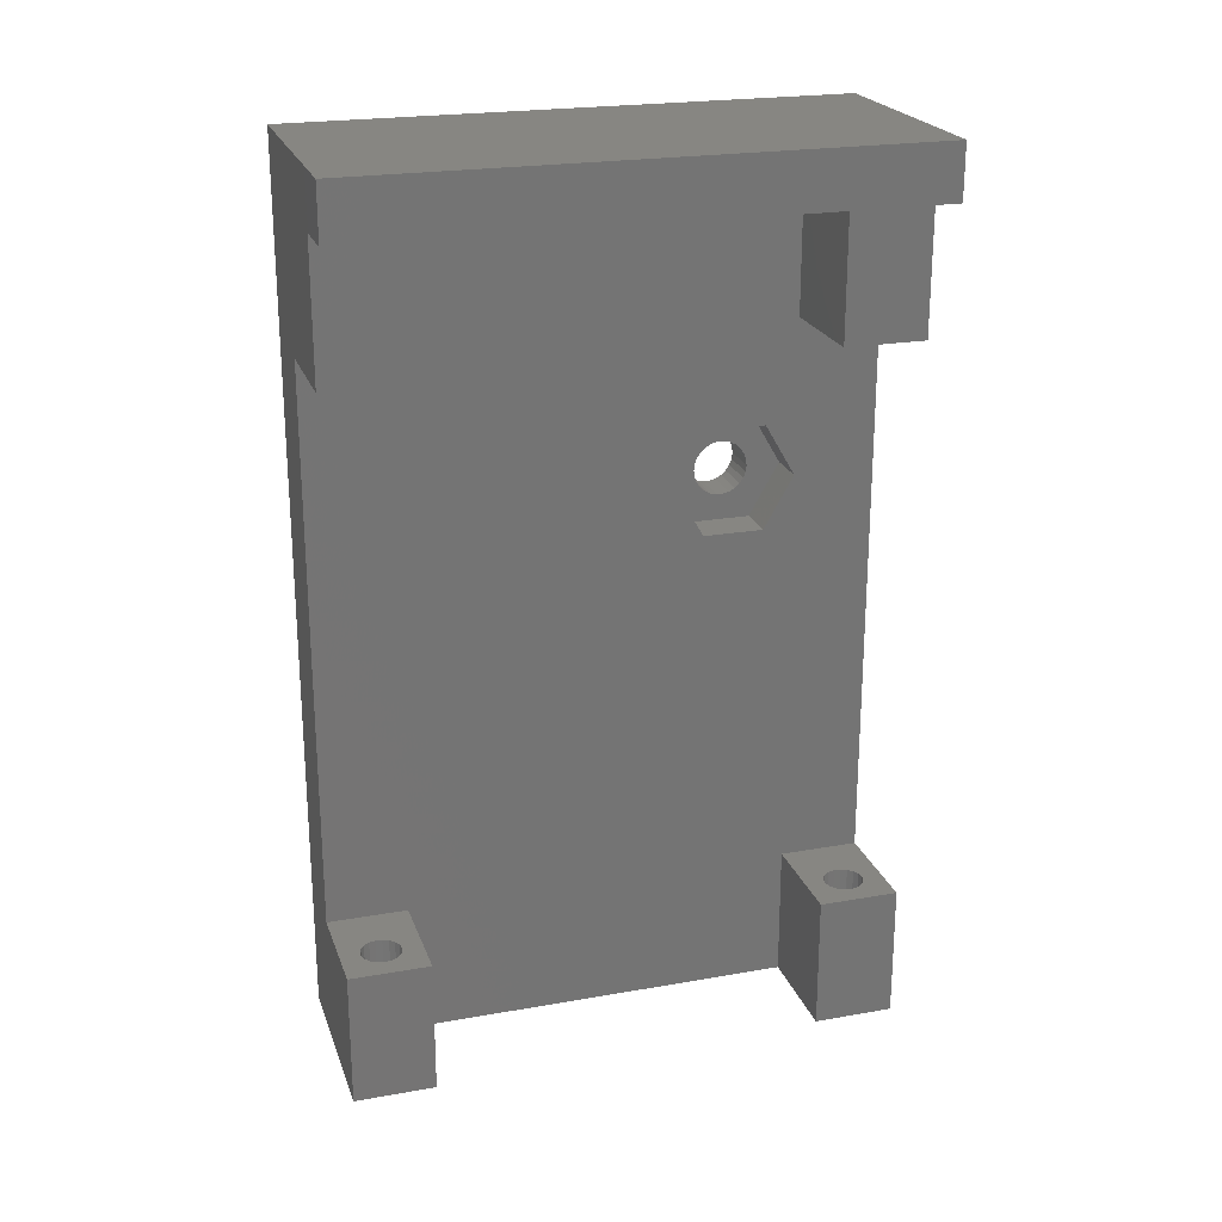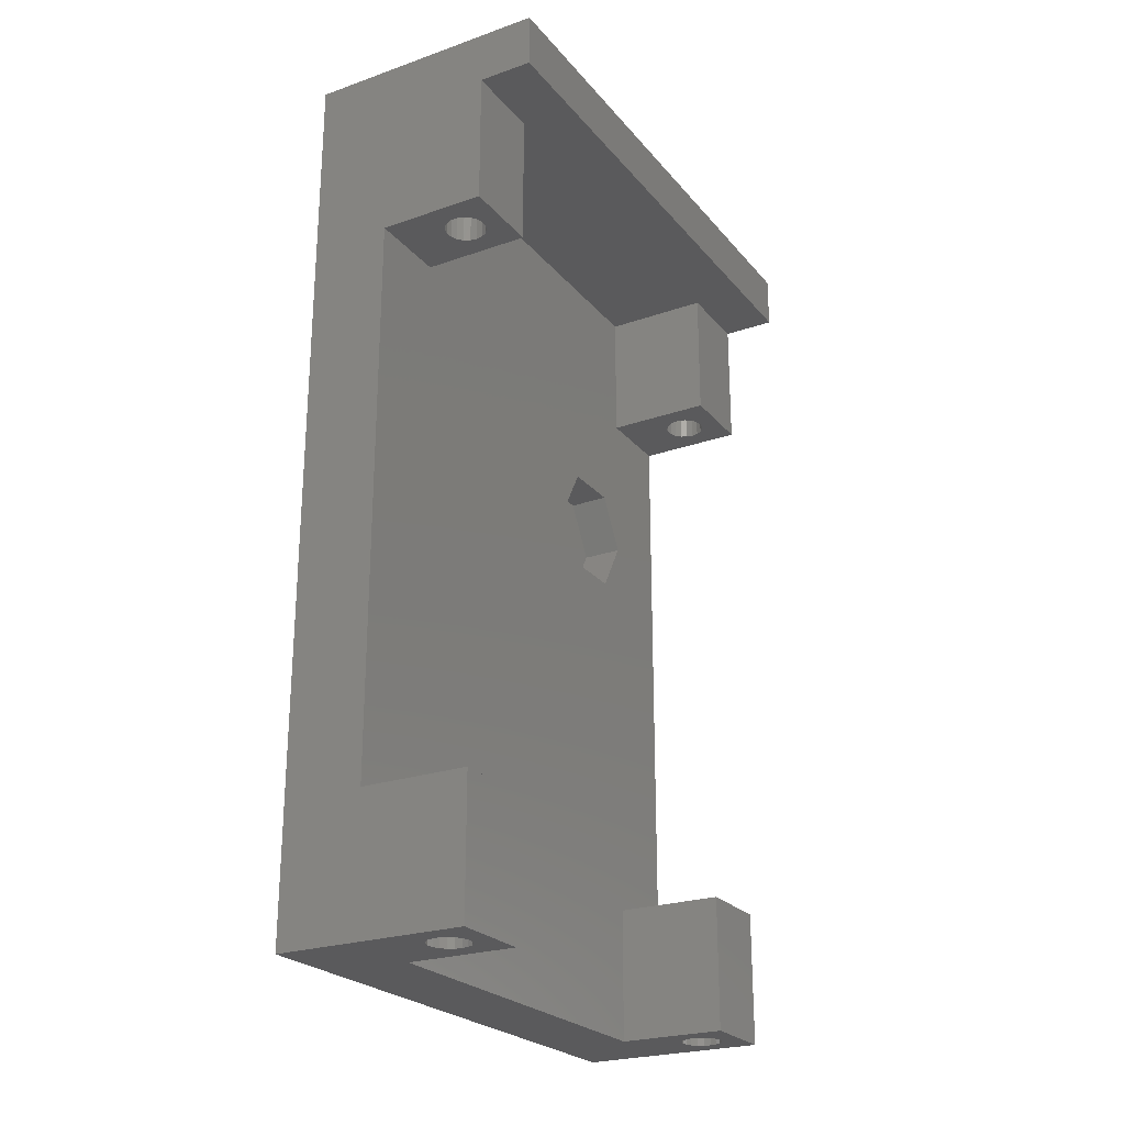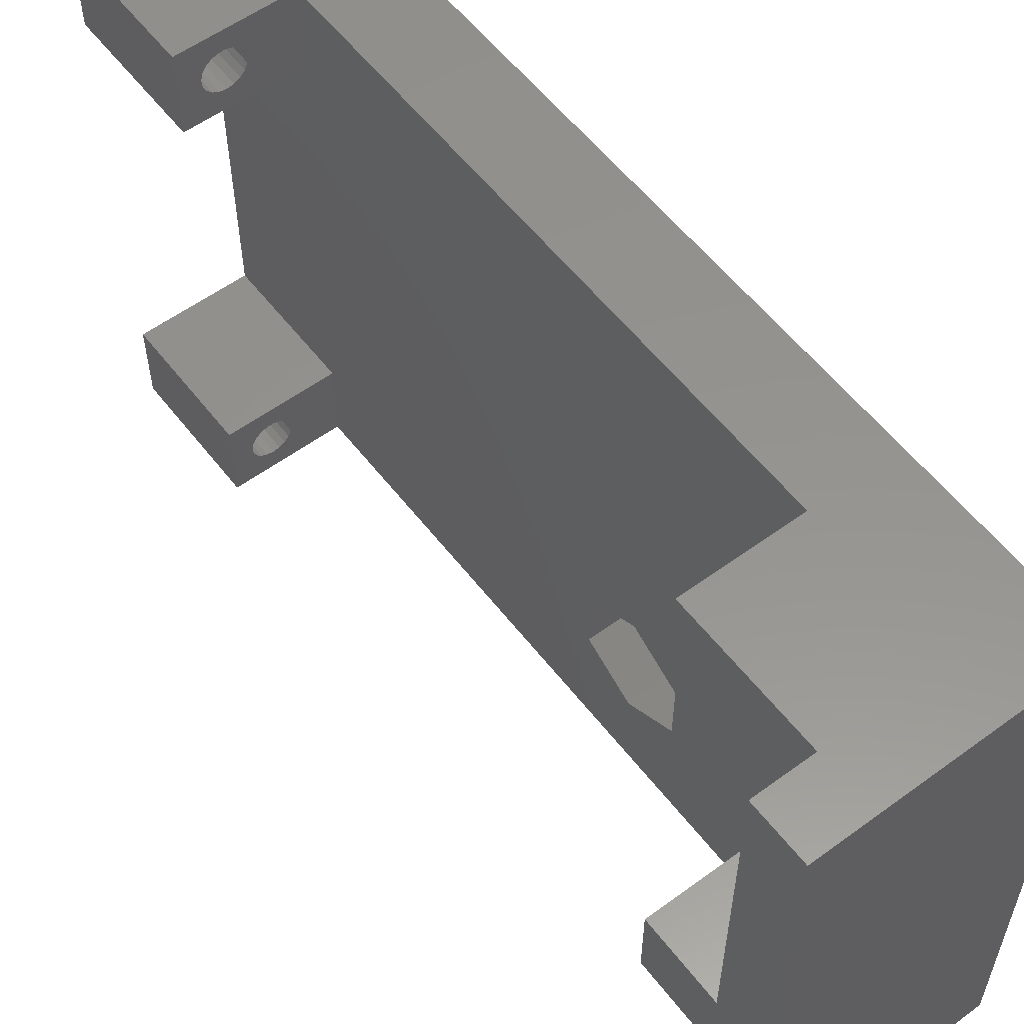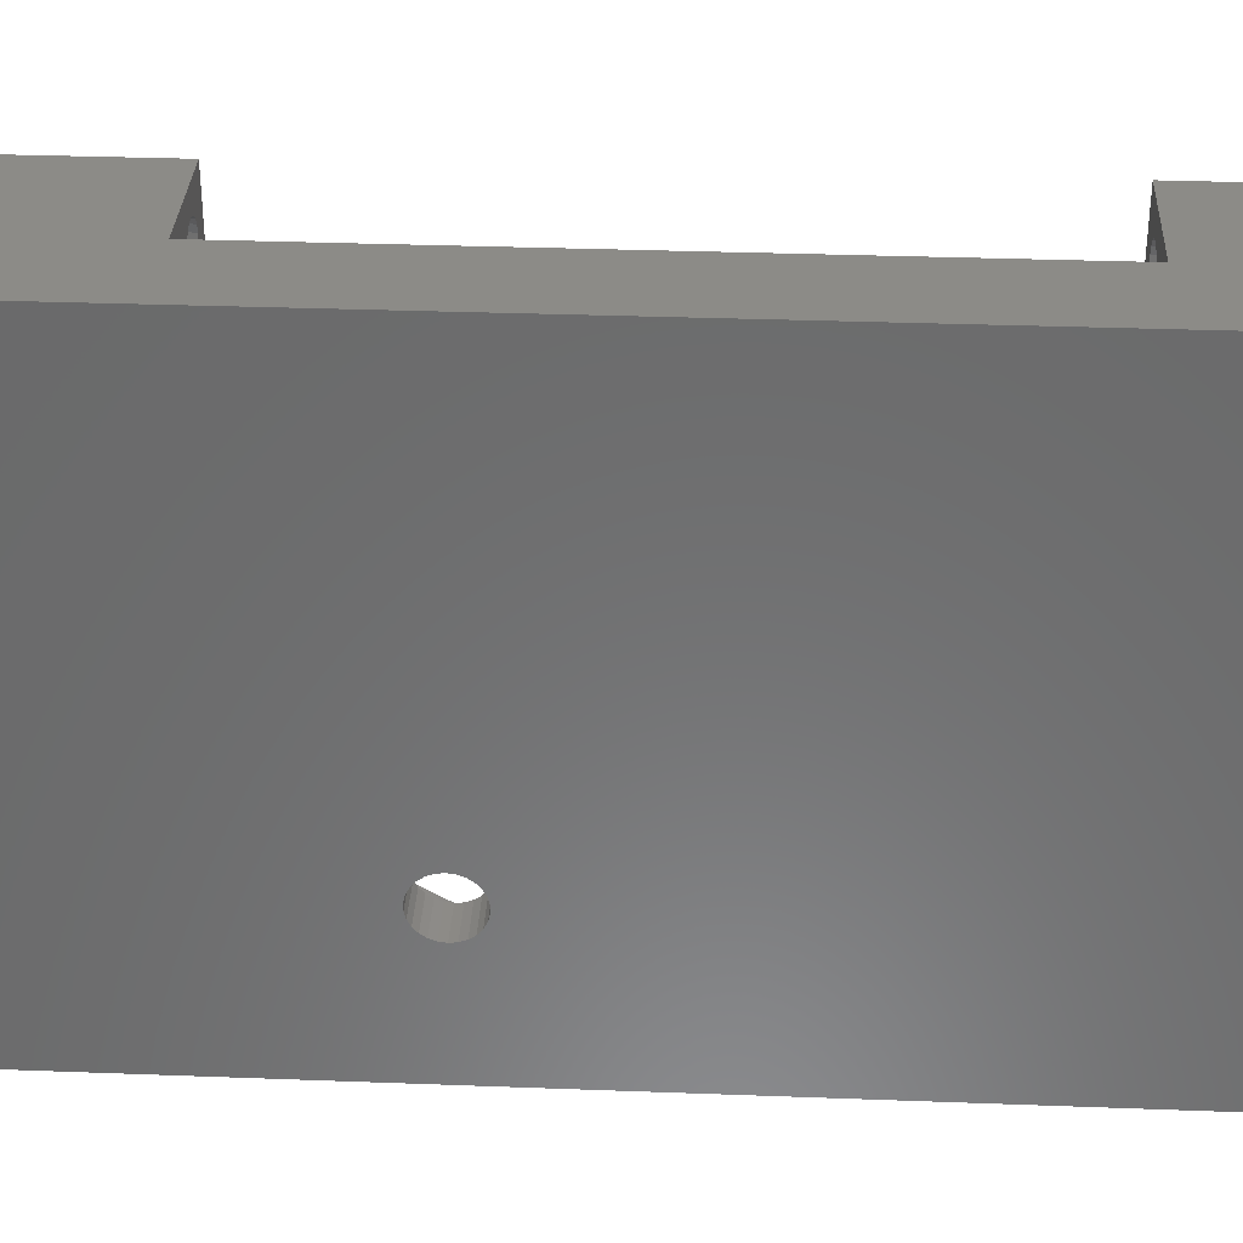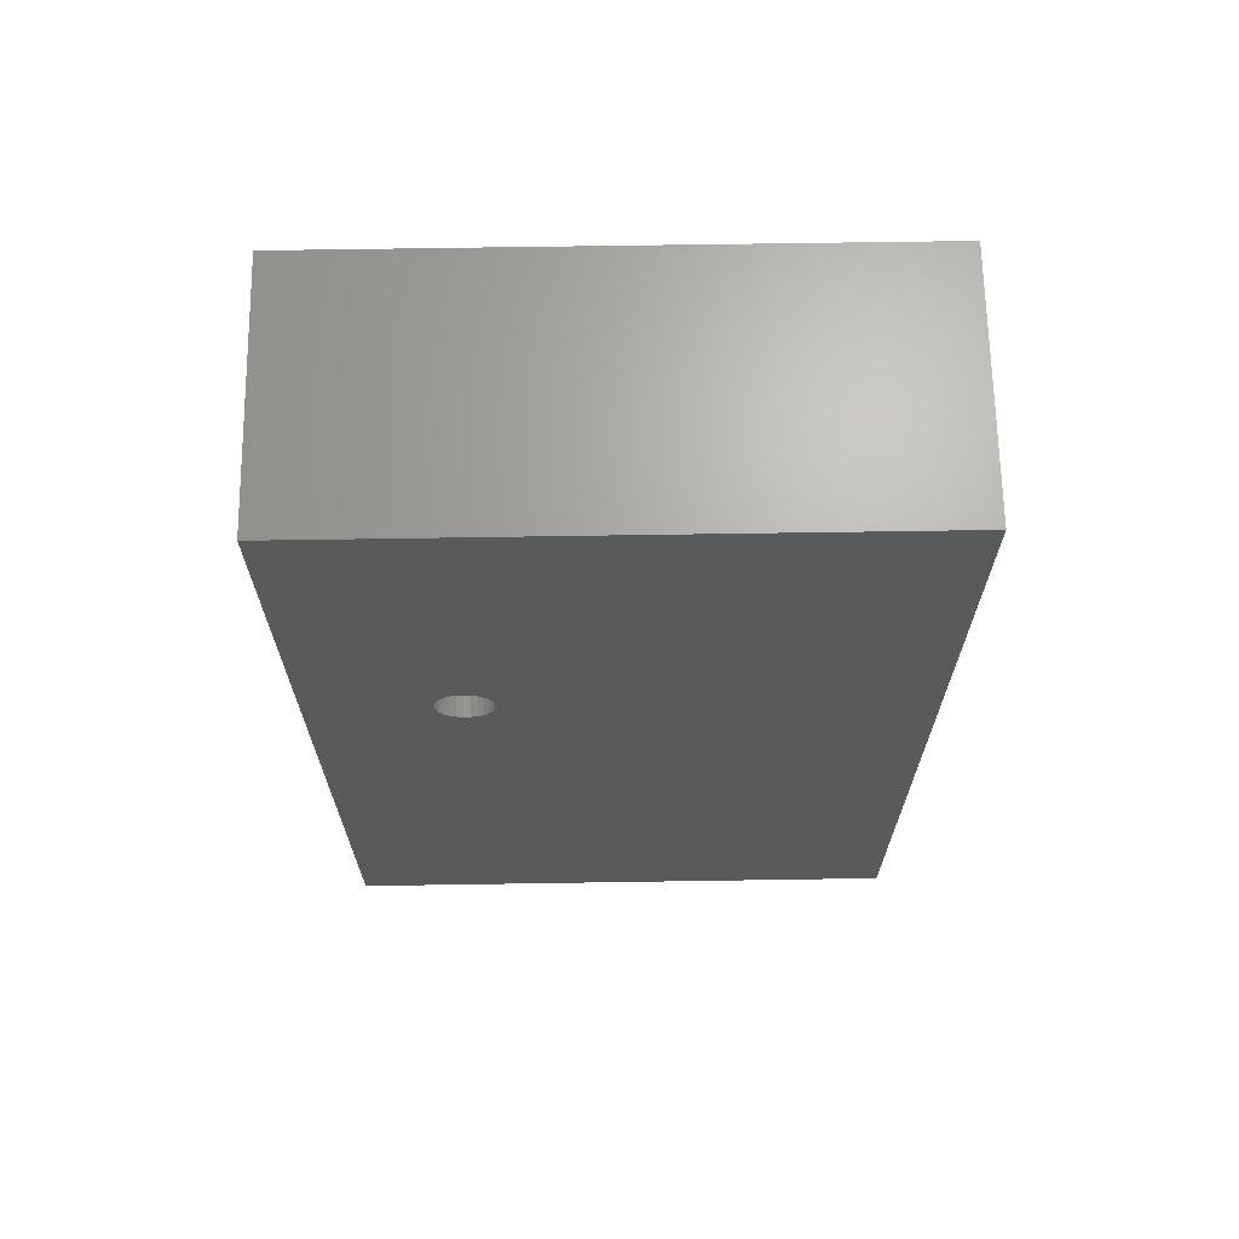
<metadata>
{"format":"stl","ext":"stl","renderer":"f3d","projection":"perspective","resolution":1024,"background":"white","views":[{"elev":22.6,"azim":-106.9,"up":"+Z"},{"elev":-24.4,"azim":-150.2,"up":"+Z"},{"elev":56.9,"azim":-37.3,"up":"+Y"},{"elev":32.7,"azim":93.0,"up":"+Y"},{"elev":67.2,"azim":89.1,"up":"+Z"}]}
</metadata>
<code>
# stl→obj: 252 verts, 512 faces
v 227 20.5 39.5
v 213 20.5 35.5
v 209 20.5 39.5
v 221 20.5 25.5
v 227 20.5 -26.5
v 221 20.5 -16.5
v 213 20.5 -26.5
v 213 20.5 -16.5
v 209 20.5 35.5
v 213 20.5 25.5
v 221 -14.5 -16.5
v 221 14.5 -16.5
v 221 14.5 -26.5
v 221 -5.5 14
v 221 14.5 25.5
v 221 -7.75 17.9
v 221 -7.75 10.1
v 221 -14.5 -26.5
v 221 -12.25 10.1
v 221 -20.5 -16.5
v 221 -14.5 14
v 221 -20.5 25.5
v 221 -14.5 25.5
v 221 14.5 35.5
v 221 -12.25 17.9
v 221 -14.5 35.5
v 213 -20.5 -16.5
v 213 -20.5 -26.5
v 213 -20.5 35.5
v 209 -20.5 39.5
v 209 -20.5 35.5
v 227 -20.5 39.5
v 213 -20.5 25.5
v 227 -20.5 -26.5
v 213 -14.5 35.5
v 213 14.5 35.5
v 217.5 17.13 35.5
v 217.4 18.1 35.5
v 217.5 17.62 35.5
v 217.3 16.68 35.5
v 217.1 18.52 35.5
v 216.9 16.32 35.5
v 216.7 18.82 35.5
v 216.5 16.08 35.5
v 216.2 18.98 35.5
v 216 16 35.5
v 215.8 18.98 35.5
v 215.5 16.08 35.5
v 215.3 18.82 35.5
v 215.1 16.32 35.5
v 214.9 18.52 35.5
v 214.7 16.68 35.5
v 214.6 18.1 35.5
v 214.5 17.13 35.5
v 214.5 17.62 35.5
v 217.5 -17.87 35.5
v 217.4 -16.9 35.5
v 217.5 -17.38 35.5
v 217.3 -18.32 35.5
v 217.1 -16.48 35.5
v 216.9 -18.68 35.5
v 216.7 -16.18 35.5
v 216.5 -18.92 35.5
v 216.2 -16.02 35.5
v 216 -19 35.5
v 215.8 -16.02 35.5
v 215.5 -18.92 35.5
v 215.3 -16.18 35.5
v 215.1 -18.68 35.5
v 214.9 -16.48 35.5
v 214.7 -18.32 35.5
v 214.6 -16.9 35.5
v 214.5 -17.87 35.5
v 214.5 -17.38 35.5
v 227 -8.058 13.52
v 227 -8 14
v 227 -8.058 14.48
v 227 -8.229 14.93
v 227 -8.503 15.33
v 227 -8.864 15.65
v 227 -9.291 15.87
v 227 -9.759 15.99
v 227 -10.24 15.99
v 227 -10.71 15.87
v 227 -11.94 14.48
v 227 -12 14
v 227 -11.77 14.93
v 227 -11.5 15.33
v 227 -11.14 15.65
v 227 -8.229 13.07
v 227 -8.503 12.67
v 227 -8.864 12.35
v 227 -9.291 12.13
v 227 -9.759 12.01
v 227 -10.24 12.01
v 227 -10.71 12.13
v 227 -11.14 12.35
v 227 -11.5 12.67
v 227 -11.94 13.52
v 227 -11.77 13.07
v 217.5 17.13 -26.5
v 217.5 17.62 -26.5
v 217.3 16.68 -26.5
v 216.9 16.32 -26.5
v 216.5 16.08 -26.5
v 216 16 -26.5
v 213 14.5 -26.5
v 214.5 17.13 -26.5
v 214.5 17.62 -26.5
v 214.7 16.68 -26.5
v 215.1 16.32 -26.5
v 215.5 16.08 -26.5
v 217.5 -17.87 -26.5
v 217.5 -17.38 -26.5
v 217.3 -18.32 -26.5
v 216.9 -18.68 -26.5
v 216.5 -18.92 -26.5
v 214.5 -17.87 -26.5
v 214.5 -17.38 -26.5
v 214.7 -18.32 -26.5
v 215.1 -18.68 -26.5
v 215.5 -18.92 -26.5
v 216 -19 -26.5
v 217.4 18.1 -26.5
v 217.1 18.52 -26.5
v 216.7 18.82 -26.5
v 216.2 18.98 -26.5
v 215.8 18.98 -26.5
v 215.3 18.82 -26.5
v 214.9 18.52 -26.5
v 214.6 18.1 -26.5
v 217.4 -16.9 -26.5
v 217.1 -16.48 -26.5
v 216.7 -16.18 -26.5
v 216.2 -16.02 -26.5
v 213 -14.5 -26.5
v 215.8 -16.02 -26.5
v 215.3 -16.18 -26.5
v 214.9 -16.48 -26.5
v 214.6 -16.9 -26.5
v 224 -11.94 14.48
v 224 -12 14
v 224 -8.058 13.52
v 224 -8 14
v 224 -9.759 15.99
v 224 -9.291 15.87
v 224 -10.24 12.01
v 224 -10.71 12.13
v 224 -11.14 12.35
v 224 -11.5 15.33
v 224 -11.14 15.65
v 224 -11.77 14.93
v 224 -8.229 14.93
v 224 -8.503 15.33
v 224 -8.058 14.48
v 224 -8.864 15.65
v 224 -10.71 15.87
v 224 -10.24 15.99
v 224 -8.229 13.07
v 224 -11.94 13.52
v 224 -11.77 13.07
v 224 -8.864 12.35
v 224 -9.291 12.13
v 224 -8.503 12.67
v 224 -11.5 12.67
v 224 -9.759 12.01
v 224 -14.5 14
v 224 -12.25 17.9
v 224 -7.75 17.9
v 224 -12.25 10.1
v 224 -7.75 10.1
v 224 -5.5 14
v 213 -14.5 -16.5
v 217.5 -17.38 -16.5
v 217.4 -16.9 -16.5
v 217.1 -16.48 -16.5
v 216.7 -16.18 -16.5
v 216.2 -16.02 -16.5
v 214.6 -16.9 -16.5
v 214.5 -17.38 -16.5
v 214.9 -16.48 -16.5
v 215.3 -16.18 -16.5
v 215.8 -16.02 -16.5
v 217.5 -17.87 -16.5
v 217.3 -18.32 -16.5
v 216.9 -18.68 -16.5
v 216.5 -18.92 -16.5
v 216 -19 -16.5
v 215.5 -18.92 -16.5
v 214.5 -17.87 -16.5
v 215.1 -18.68 -16.5
v 214.7 -18.32 -16.5
v 213 -14.5 25.5
v 217.5 -17.38 25.5
v 217.5 -17.87 25.5
v 217.3 -18.32 25.5
v 216.9 -18.68 25.5
v 216.5 -18.92 25.5
v 216 -19 25.5
v 214.5 -17.87 25.5
v 214.5 -17.38 25.5
v 214.7 -18.32 25.5
v 215.1 -18.68 25.5
v 215.5 -18.92 25.5
v 217.4 -16.9 25.5
v 217.1 -16.48 25.5
v 216.7 -16.18 25.5
v 216.2 -16.02 25.5
v 215.8 -16.02 25.5
v 215.3 -16.18 25.5
v 214.9 -16.48 25.5
v 214.6 -16.9 25.5
v 213 14.5 -16.5
v 217.5 17.62 -16.5
v 217.4 18.1 -16.5
v 217.1 18.52 -16.5
v 216.7 18.82 -16.5
v 216.2 18.98 -16.5
v 214.6 18.1 -16.5
v 214.5 17.62 -16.5
v 214.9 18.52 -16.5
v 215.3 18.82 -16.5
v 215.8 18.98 -16.5
v 217.5 17.13 -16.5
v 217.3 16.68 -16.5
v 216.9 16.32 -16.5
v 216.5 16.08 -16.5
v 216 16 -16.5
v 215.5 16.08 -16.5
v 214.5 17.13 -16.5
v 215.1 16.32 -16.5
v 214.7 16.68 -16.5
v 213 14.5 25.5
v 217.5 17.62 25.5
v 217.5 17.13 25.5
v 217.3 16.68 25.5
v 216.9 16.32 25.5
v 216.5 16.08 25.5
v 216 16 25.5
v 214.5 17.13 25.5
v 214.5 17.62 25.5
v 214.7 16.68 25.5
v 215.1 16.32 25.5
v 215.5 16.08 25.5
v 217.4 18.1 25.5
v 217.1 18.52 25.5
v 216.7 18.82 25.5
v 216.2 18.98 25.5
v 215.8 18.98 25.5
v 215.3 18.82 25.5
v 214.9 18.52 25.5
v 214.6 18.1 25.5
f 1 2 3
f 1 4 2
f 5 4 1
f 4 5 6
f 7 6 5
f 6 7 8
f 3 2 9
f 2 4 10
f 11 12 13
f 12 14 15
f 16 15 14
f 12 17 14
f 12 11 17
f 11 13 18
f 17 11 19
f 20 19 11
f 19 20 21
f 22 21 20
f 21 22 23
f 12 4 6
f 4 12 15
f 15 16 24
f 23 16 25
f 23 25 21
f 26 16 23
f 16 26 24
f 27 28 20
f 29 30 31
f 30 29 32
f 22 29 33
f 29 22 32
f 34 22 20
f 22 34 32
f 34 20 28
f 31 35 29
f 35 31 36
f 9 36 31
f 36 9 2
f 35 24 26
f 24 35 36
f 37 38 39
f 40 38 37
f 40 41 38
f 42 41 40
f 42 43 41
f 44 43 42
f 44 45 43
f 46 45 44
f 46 47 45
f 48 47 46
f 48 49 47
f 50 49 48
f 50 51 49
f 52 51 50
f 52 53 51
f 54 53 52
f 53 54 55
f 56 57 58
f 59 57 56
f 59 60 57
f 61 60 59
f 61 62 60
f 63 62 61
f 63 64 62
f 65 64 63
f 65 66 64
f 67 66 65
f 67 68 66
f 69 68 67
f 69 70 68
f 71 70 69
f 71 72 70
f 73 72 71
f 72 73 74
f 75 1 76
f 1 77 76
f 1 78 77
f 1 79 78
f 1 80 79
f 1 81 80
f 32 81 1
f 81 32 82
f 82 32 83
f 83 32 84
f 85 32 86
f 87 32 85
f 88 32 87
f 89 32 88
f 84 32 89
f 1 75 5
f 90 5 75
f 91 5 90
f 92 5 91
f 93 5 92
f 34 93 94
f 34 94 95
f 34 95 96
f 34 96 97
f 34 97 98
f 32 99 86
f 93 34 5
f 100 34 98
f 99 34 100
f 34 99 32
f 13 101 102
f 13 103 101
f 13 104 103
f 13 105 104
f 13 106 105
f 107 106 13
f 108 107 109
f 110 107 108
f 111 107 110
f 112 107 111
f 106 107 112
f 34 18 5
f 113 18 34
f 18 113 114
f 34 115 113
f 34 116 115
f 34 117 116
f 28 117 34
f 118 28 119
f 120 28 118
f 121 28 120
f 122 28 121
f 123 28 122
f 117 28 123
f 13 5 18
f 124 13 102
f 13 124 5
f 125 5 124
f 126 5 125
f 127 5 126
f 7 127 128
f 7 109 107
f 127 7 5
f 129 7 128
f 130 7 129
f 131 7 130
f 109 7 131
f 132 18 114
f 133 18 132
f 134 18 133
f 135 18 134
f 136 135 137
f 136 119 28
f 135 136 18
f 138 136 137
f 139 136 138
f 140 136 139
f 119 136 140
f 86 141 85
f 141 86 142
f 143 76 144
f 76 143 75
f 145 81 82
f 81 145 146
f 147 96 95
f 96 147 148
f 148 97 96
f 97 148 149
f 150 89 88
f 89 150 151
f 85 152 87
f 152 85 141
f 153 79 154
f 79 153 78
f 155 78 153
f 78 155 77
f 146 80 81
f 80 146 156
f 87 150 88
f 150 87 152
f 157 83 84
f 83 157 158
f 158 82 83
f 82 158 145
f 151 84 89
f 84 151 157
f 144 77 155
f 77 144 76
f 156 79 80
f 79 156 154
f 159 75 143
f 75 159 90
f 100 160 99
f 160 100 161
f 162 93 92
f 93 162 163
f 164 90 159
f 90 164 91
f 164 92 91
f 92 164 162
f 149 98 97
f 98 149 165
f 99 142 86
f 142 99 160
f 98 161 100
f 161 98 165
f 163 94 93
f 94 163 166
f 166 95 94
f 95 166 147
f 167 25 168
f 25 167 21
f 25 169 168
f 169 25 16
f 17 170 171
f 170 17 19
f 14 169 16
f 169 14 172
f 159 172 171
f 155 172 144
f 172 143 144
f 172 159 143
f 171 164 159
f 171 162 164
f 171 163 162
f 171 166 163
f 171 147 166
f 170 147 171
f 147 170 148
f 161 167 160
f 167 161 170
f 165 170 161
f 149 170 165
f 148 170 149
f 153 172 155
f 172 153 169
f 154 169 153
f 156 169 154
f 146 169 156
f 145 169 146
f 158 169 145
f 168 158 157
f 168 157 151
f 158 168 169
f 150 168 151
f 152 168 150
f 167 152 141
f 167 141 142
f 160 167 142
f 152 167 168
f 170 21 167
f 21 170 19
f 17 172 14
f 172 17 171
f 18 173 11
f 173 18 136
f 28 173 136
f 173 28 27
f 11 174 20
f 11 175 174
f 11 176 175
f 11 177 176
f 11 178 177
f 173 178 11
f 179 173 180
f 181 173 179
f 182 173 181
f 183 173 182
f 178 173 183
f 184 20 174
f 185 20 184
f 186 20 185
f 187 20 186
f 188 20 187
f 27 188 189
f 27 180 173
f 180 27 190
f 188 27 20
f 191 27 189
f 192 27 191
f 190 27 192
f 123 189 188
f 189 123 122
f 122 191 189
f 191 122 121
f 137 178 183
f 178 137 135
f 190 119 180
f 119 190 118
f 191 120 192
f 120 191 121
f 139 182 181
f 182 139 138
f 180 140 179
f 140 180 119
f 115 184 113
f 184 115 185
f 135 177 178
f 177 135 134
f 192 118 190
f 118 192 120
f 138 183 182
f 183 138 137
f 116 185 115
f 185 116 186
f 114 175 132
f 175 114 174
f 113 174 114
f 174 113 184
f 179 139 181
f 139 179 140
f 116 187 186
f 187 116 117
f 117 188 187
f 188 117 123
f 134 176 177
f 176 134 133
f 132 176 133
f 176 132 175
f 23 35 26
f 35 23 193
f 33 35 193
f 35 33 29
f 22 194 23
f 22 195 194
f 22 196 195
f 22 197 196
f 22 198 197
f 22 199 198
f 33 199 22
f 200 33 201
f 202 33 200
f 203 33 202
f 204 33 203
f 199 33 204
f 205 23 194
f 206 23 205
f 207 23 206
f 208 23 207
f 193 208 209
f 193 201 33
f 208 193 23
f 210 193 209
f 211 193 210
f 212 193 211
f 201 193 212
f 199 67 65
f 67 199 204
f 204 69 67
f 69 204 203
f 209 64 66
f 64 209 208
f 73 201 74
f 201 73 200
f 69 202 71
f 202 69 203
f 211 68 70
f 68 211 210
f 74 212 72
f 212 74 201
f 196 56 195
f 56 196 59
f 208 62 64
f 62 208 207
f 71 200 73
f 200 71 202
f 210 66 68
f 66 210 209
f 197 59 196
f 59 197 61
f 194 57 205
f 57 194 58
f 195 58 194
f 58 195 56
f 72 211 70
f 211 72 212
f 197 63 61
f 63 197 198
f 198 65 63
f 65 198 199
f 207 60 62
f 60 207 206
f 205 60 206
f 60 205 57
f 107 8 7
f 8 107 213
f 107 12 213
f 12 107 13
f 6 214 12
f 6 215 214
f 6 216 215
f 6 217 216
f 6 218 217
f 8 218 6
f 219 8 220
f 221 8 219
f 222 8 221
f 223 8 222
f 218 8 223
f 224 12 214
f 225 12 224
f 226 12 225
f 227 12 226
f 228 12 227
f 213 228 229
f 213 220 8
f 220 213 230
f 228 213 12
f 231 213 229
f 232 213 231
f 230 213 232
f 106 229 228
f 229 106 112
f 112 231 229
f 231 112 111
f 128 218 223
f 218 128 127
f 230 109 220
f 109 230 108
f 231 110 232
f 110 231 111
f 130 222 221
f 222 130 129
f 220 131 219
f 131 220 109
f 103 224 101
f 224 103 225
f 127 217 218
f 217 127 126
f 232 108 230
f 108 232 110
f 129 223 222
f 223 129 128
f 104 225 103
f 225 104 226
f 102 215 124
f 215 102 214
f 101 214 102
f 214 101 224
f 219 130 221
f 130 219 131
f 104 227 226
f 227 104 105
f 105 228 227
f 228 105 106
f 126 216 217
f 216 126 125
f 124 216 125
f 216 124 215
f 233 2 10
f 2 233 36
f 233 24 36
f 24 233 15
f 15 234 4
f 15 235 234
f 15 236 235
f 15 237 236
f 15 238 237
f 15 239 238
f 233 239 15
f 240 233 241
f 242 233 240
f 243 233 242
f 244 233 243
f 239 233 244
f 245 4 234
f 246 4 245
f 247 4 246
f 248 4 247
f 10 248 249
f 10 241 233
f 248 10 4
f 250 10 249
f 251 10 250
f 252 10 251
f 241 10 252
f 239 48 46
f 48 239 244
f 244 50 48
f 50 244 243
f 249 45 47
f 45 249 248
f 54 241 55
f 241 54 240
f 50 242 52
f 242 50 243
f 251 49 51
f 49 251 250
f 55 252 53
f 252 55 241
f 236 37 235
f 37 236 40
f 248 43 45
f 43 248 247
f 52 240 54
f 240 52 242
f 250 47 49
f 47 250 249
f 237 40 236
f 40 237 42
f 234 38 245
f 38 234 39
f 235 39 234
f 39 235 37
f 53 251 51
f 251 53 252
f 237 44 42
f 44 237 238
f 238 46 44
f 46 238 239
f 247 41 43
f 41 247 246
f 245 41 246
f 41 245 38
f 31 3 9
f 3 31 30
f 3 32 1
f 32 3 30

</code>
